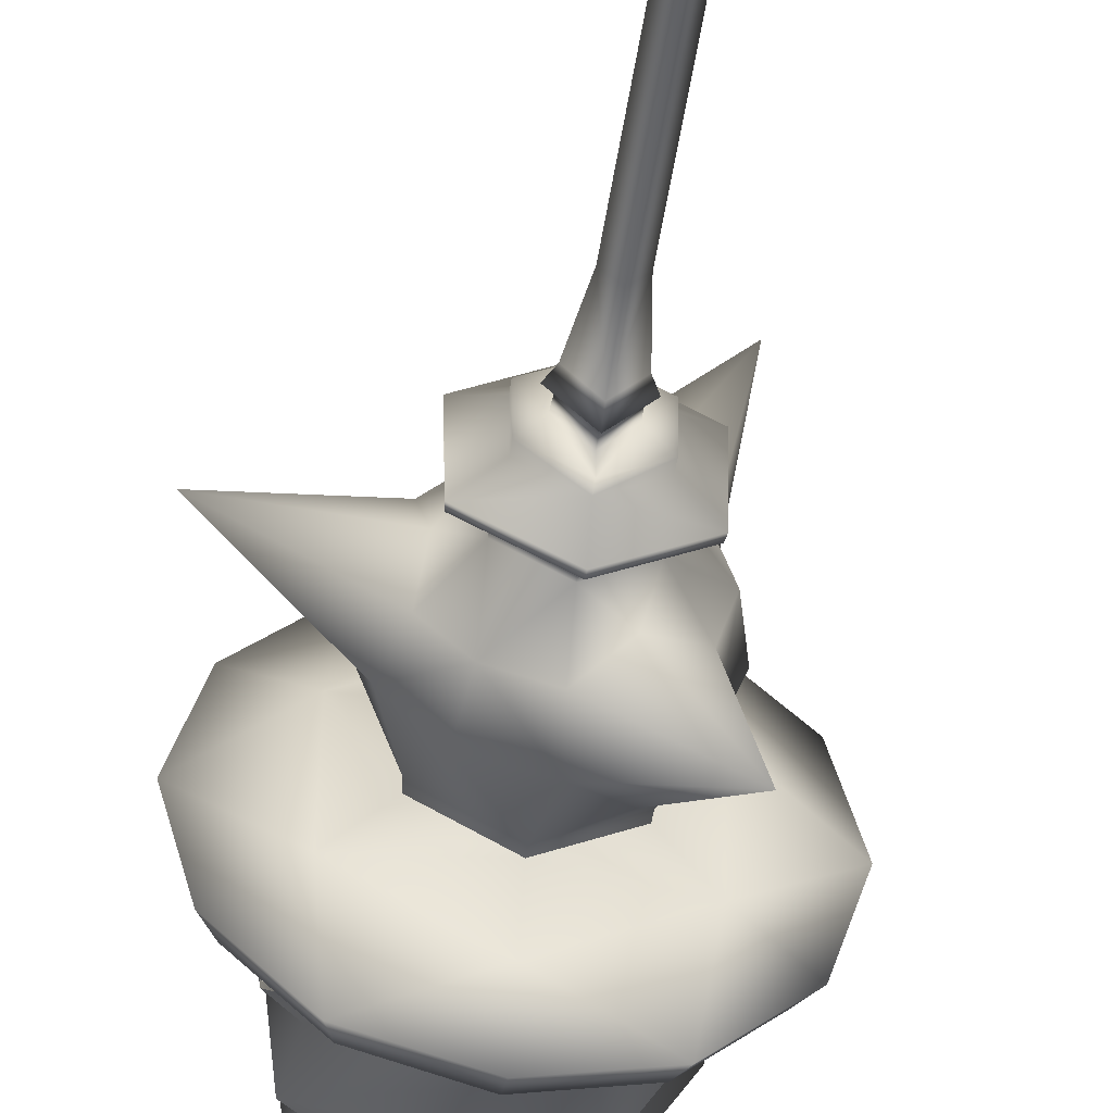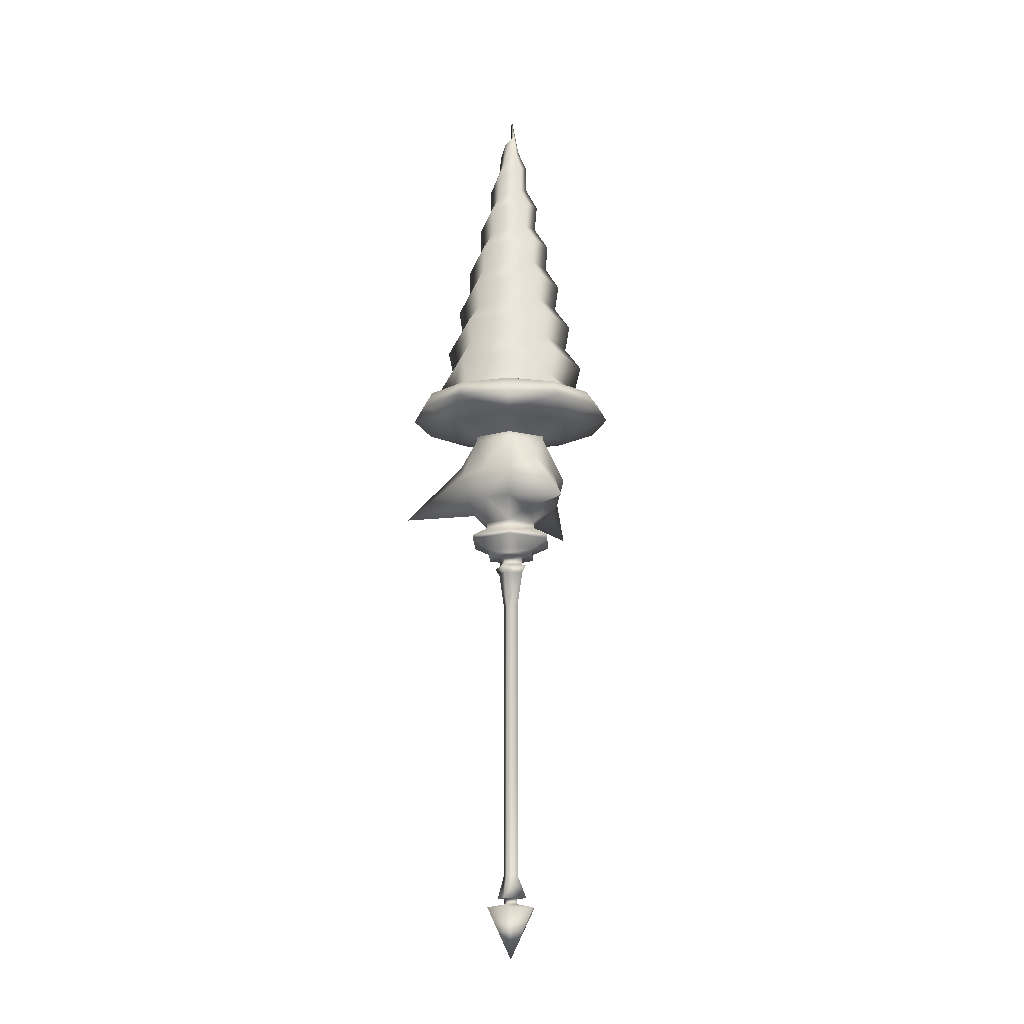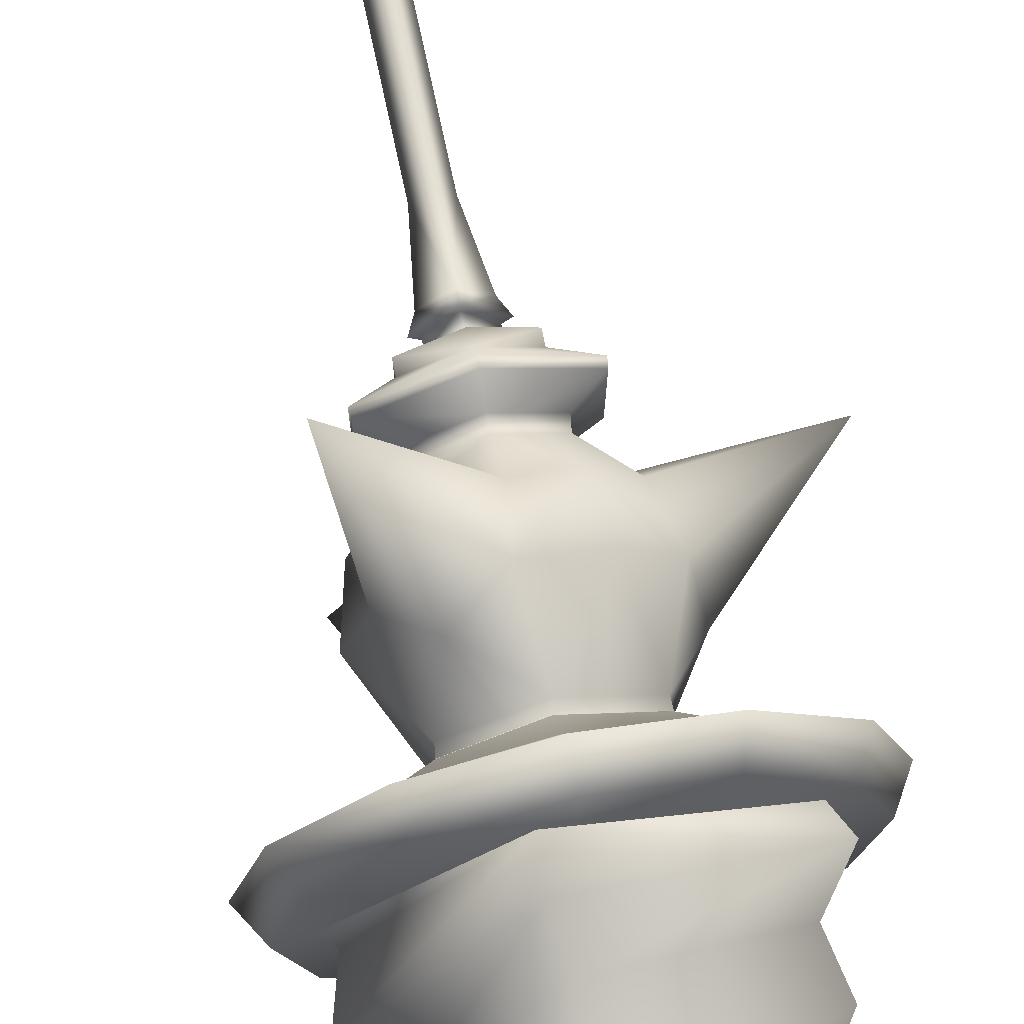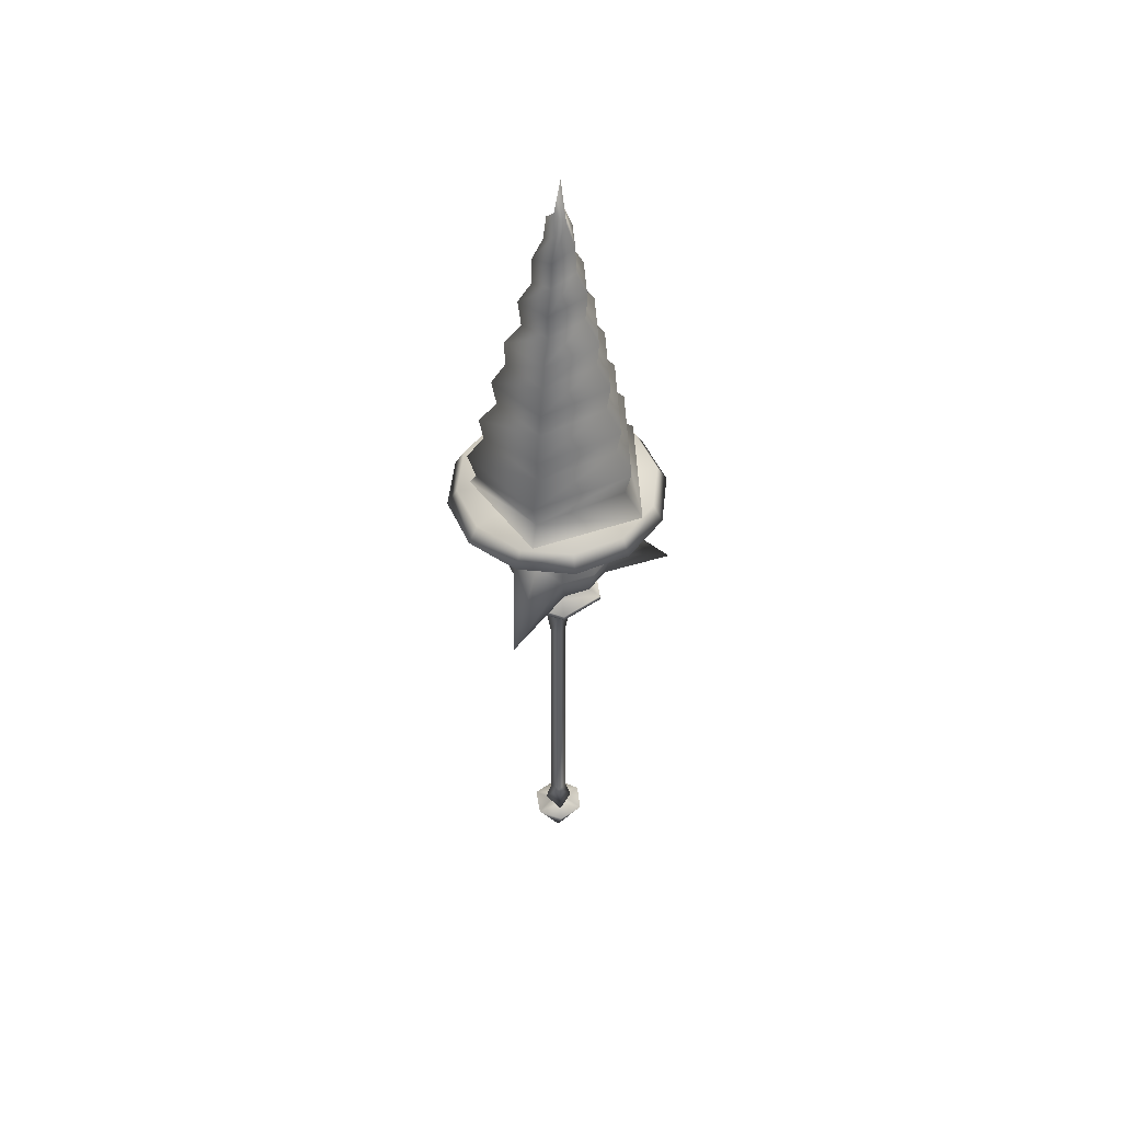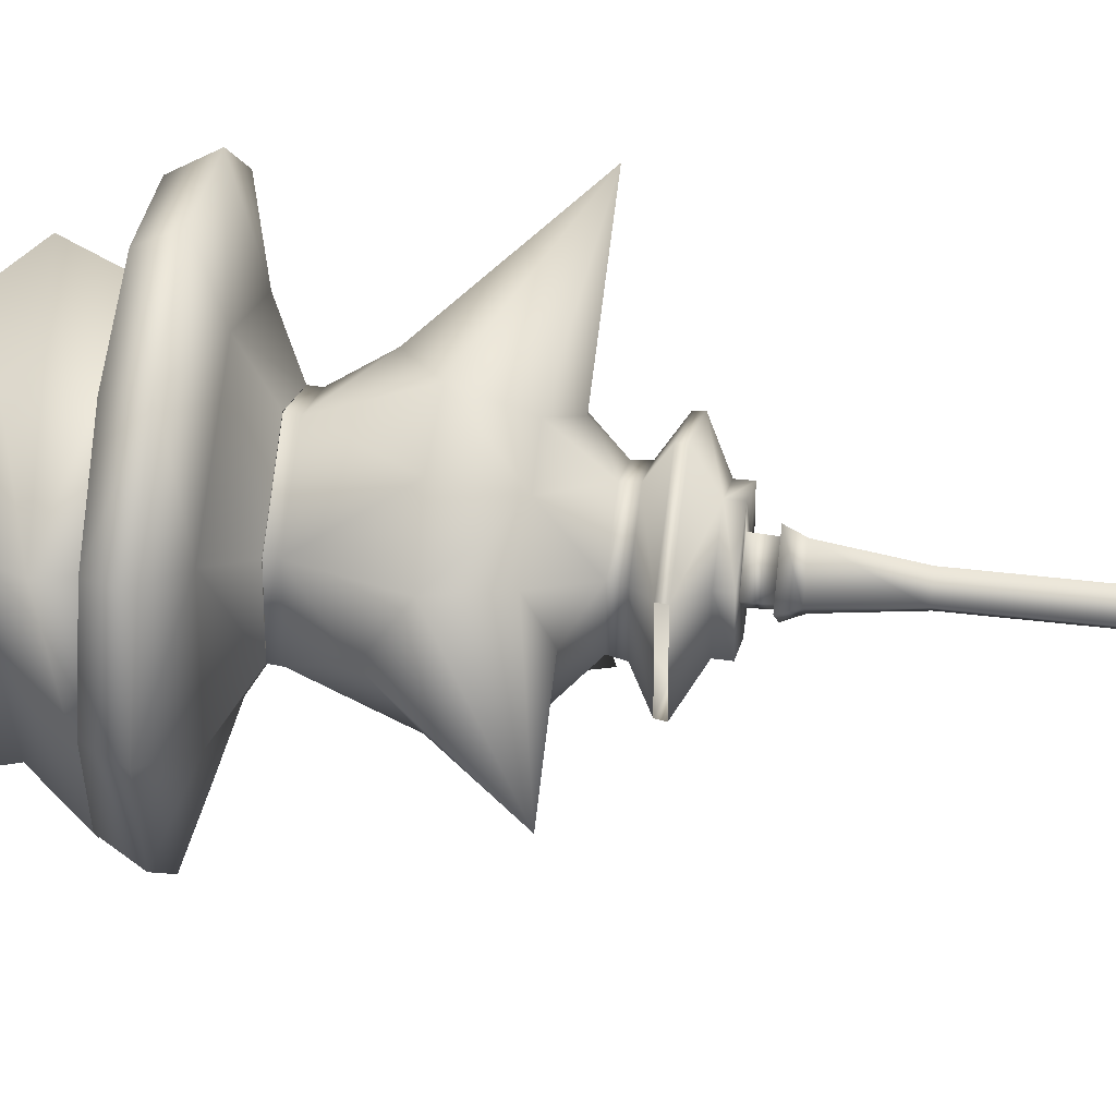
<metadata>
{"format":"obj","ext":"obj","renderer":"f3d","projection":"perspective","resolution":1024,"background":"white","views":[{"elev":-49.1,"azim":-8.4,"up":"+Z"},{"elev":-15.3,"azim":122.5,"up":"+Y"},{"elev":71.6,"azim":168.1,"up":"+Z"},{"elev":49.2,"azim":172.1,"up":"+Y"},{"elev":43.0,"azim":-81.8,"up":"+Z"}]}
</metadata>
<code>
o MDL_w22ln01_bod01.001
v -0.2719 0.9635 0.1538
v 0.0522 0.9147 0.2562
v 0.0603 0.9963 0.2941
v -0.2491 0.9138 0.1422
v 0.2897 1.029 0.0291
v 0.2622 0.9351 0.0275
v 0.285 0.9138 0.0269
v 0.1016 0.9676 -0.2387
v 0.1197 0.9138 -0.2897
v -0.2444 0.9176 -0.2106
v -0.1925 1 -0.17
v -0.2175 1.033 0.1225
v 0.1134 1.061 -0.2622
v -0.2078 1.094 -0.1866
v 0.0453 1.065 0.2328
v -0.2344 1.127 0.1322
v 0.2341 1.11 0.0247
v 0.0516 1.159 0.2519
v 0.0866 1.131 -0.205
v 0.2469 1.192 0.0244
v -0.1653 1.163 -0.1453
v 0.0959 1.224 -0.2228
v -0.1856 1.196 0.1041
v -0.1756 1.257 -0.1578
v 0.0375 1.228 0.1969
v -0.1969 1.29 0.1106
v 0.1891 1.261 0.0197
v 0.0425 1.322 0.2094
v 0.0775 1.294 -0.17
v 0.2037 1.355 0.02
v -0.1347 1.326 -0.1187
v 0.0784 1.388 -0.1831
v -0.1506 1.359 0.09
v -0.1434 1.42 -0.1287
v 0.035 1.392 0.1659
v -0.1594 1.453 0.0887
v 0.1591 1.424 0.0194
v 0.0334 1.485 0.1672
v 0.0622 1.457 -0.1359
v 0.1606 1.518 0.0153
v -0.1069 1.489 -0.0941
v 0.0606 1.551 -0.1434
v -0.1184 1.522 0.0712
v -0.1112 1.583 -0.0997
v 0.0213 1.555 0.1225
v -0.1219 1.616 0.0672
v 0.1081 1.587 0.0119
v 0.0244 1.649 0.1247
v 0.0403 1.62 -0.0944
v 0.1175 1.681 0.0109
v -0.0741 1.653 -0.0647
v 0.0431 1.714 -0.1041
v -0.0803 1.685 0.0456
v -0.0791 1.746 -0.0709
v 0.0153 1.718 0.0825
v -0.0844 1.779 0.0456
v 0.0747 1.75 0.0084
v 0.0153 1.811 0.0825
v 0.0266 1.783 -0.0637
v 0.0747 1.844 0.0047
v -0.0491 1.815 -0.0422
v 0.0256 1.877 -0.0644
v -0.0512 1.848 0.0288
v -0.0469 1.909 -0.0419
v 0.0084 1.881 0.0494
v -0.0469 1.942 0.0241
v 0.0413 1.913 0.005
v 0.0056 1.963 0.0403
v 0.0128 1.946 -0.0331
v 0.0316 1.997 0.0025
v -0.0241 1.978 -0.0194
v 0.0128 2.028 -0.0219
v -0.0219 2.011 0.0119
v -0.0097 2.125 0.0022
v -0.2019 0.8176 0.1228
v -0.3628 0.8544 0.0072
v -0.3109 0.8544 0.1881
v -0.2059 0.8176 -0.1147
v -0.1866 0.8544 -0.3106
v -0.1697 0.9116 -0.2822
v -0.2884 0.9116 -0.1591
v -0.0056 0.8544 -0.3625
v -0.3172 0.8544 -0.1753
v -0.3297 0.9116 0.0066
v -0.2825 0.9116 0.1713
v 0.3122 0.8544 -0.1863
v 0.2837 0.9116 -0.1691
v 0.1609 0.9116 -0.2881
v 0.3309 0.9116 -0.0047
v 0.3641 0.8544 -0.0053
v 0.1769 0.8544 -0.3169
v -0.005 0.9116 -0.3294
v 0.0006 0.9116 0.0009
v -0.1597 0.9116 0.29
v 0.1238 0.7694 -0.0731
v 0.2094 0.8176 0.1156
v 0.1266 0.7694 0.0706
v 0.2053 0.8176 -0.1219
v 0.1878 0.8544 0.3125
v 0.0063 0.9116 0.3316
v 0.0069 0.8544 0.3644
v 0.1709 0.9116 0.2844
v 0.3184 0.8544 0.1772
v 0.2897 0.9116 0.1612
v -0.1756 0.8544 0.3191
v -0.0025 0.8176 -0.2372
v -0.0019 0.7694 -0.1428
v 0.0056 0.8176 0.2378
v -0.1253 0.7694 0.0688
v 0.0031 0.7694 0.1447
v -0.1253 0.7694 -0.0688
f 1 2 3
f 2 1 4
f 2 5 3
f 5 2 6
f 7 6 2
f 8 7 9
f 9 10 8
f 11 8 10
f 10 12 11
f 8 6 7
f 6 13 5
f 13 6 8
f 8 14 13
f 14 8 11
f 12 10 1
f 1 15 12
f 11 16 14
f 16 11 12
f 15 1 3
f 3 17 15
f 12 18 16
f 18 12 15
f 17 3 5
f 5 19 17
f 15 20 18
f 20 15 17
f 19 5 13
f 13 21 19
f 17 22 20
f 22 17 19
f 21 13 14
f 14 23 21
f 19 24 22
f 24 19 21
f 23 14 16
f 16 25 23
f 21 26 24
f 26 21 23
f 25 16 18
f 18 27 25
f 23 28 26
f 28 23 25
f 27 18 20
f 20 29 27
f 25 30 28
f 30 25 27
f 29 20 22
f 22 31 29
f 27 32 30
f 32 27 29
f 31 22 24
f 24 33 31
f 29 34 32
f 34 29 31
f 33 24 26
f 26 35 33
f 31 36 34
f 36 31 33
f 35 26 28
f 28 37 35
f 33 38 36
f 38 33 35
f 37 28 30
f 30 39 37
f 35 40 38
f 40 35 37
f 39 30 32
f 32 41 39
f 37 42 40
f 42 37 39
f 41 32 34
f 34 43 41
f 39 44 42
f 44 39 41
f 43 34 36
f 36 45 43
f 41 46 44
f 46 41 43
f 45 36 38
f 38 47 45
f 43 48 46
f 48 43 45
f 47 38 40
f 40 49 47
f 45 50 48
f 50 45 47
f 49 40 42
f 42 51 49
f 47 52 50
f 52 47 49
f 51 42 44
f 44 53 51
f 49 54 52
f 54 49 51
f 53 44 46
f 46 55 53
f 51 56 54
f 56 51 53
f 55 46 48
f 48 57 55
f 53 58 56
f 58 53 55
f 57 48 50
f 50 59 57
f 55 60 58
f 60 55 57
f 59 50 52
f 52 61 59
f 57 62 60
f 62 57 59
f 61 52 54
f 54 63 61
f 59 64 62
f 64 59 61
f 63 54 56
f 56 65 63
f 61 66 64
f 66 61 63
f 65 56 58
f 58 67 65
f 63 68 66
f 68 63 65
f 67 58 60
f 60 69 67
f 65 70 68
f 70 65 67
f 69 60 62
f 62 71 69
f 67 72 70
f 72 67 69
f 71 62 64
f 64 73 71
f 73 64 66
f 66 68 73
f 73 72 74
f 74 71 73
f 72 73 70
f 73 68 70
f 1 10 4
f 71 72 69
f 72 71 74
f 75 77 76
f 76 78 75
f 79 81 80
f 80 82 79
f 81 79 83
f 83 84 81
f 76 85 84
f 85 76 77
f 86 88 87
f 87 89 86
f 90 86 89
f 88 86 91
f 91 92 88
f 80 92 82
f 93 84 85
f 85 94 93
f 93 92 80
f 92 93 88
f 93 80 81
f 93 81 84
f 95 96 97
f 96 95 98
f 99 100 101
f 100 99 102
f 103 102 99
f 102 103 104
f 89 104 103
f 105 85 77
f 85 105 94
f 100 94 105
f 93 102 104
f 102 93 100
f 104 89 93
f 93 94 100
f 93 87 88
f 89 87 93
f 84 83 76
f 92 91 82
f 82 91 106
f 91 98 106
f 98 91 86
f 107 106 98
f 107 98 95
f 89 103 90
f 100 105 101
f 101 105 108
f 108 105 75
f 75 109 108
f 108 109 110
f 96 103 99
f 108 96 99
f 96 108 97
f 108 110 97
f 86 90 98
f 90 96 98
f 96 90 103
f 83 79 78
f 79 106 78
f 106 79 82
f 78 106 107
f 78 107 111
f 75 78 111
f 75 111 109
f 99 101 108
f 75 105 77
f 76 83 78
o MDL_w22ln01_bod00.001
v 0 0.3191 0.05
v 0.0428 0.285 -0.0012
v 0.0447 0.3191 -0.0012
v 0 0.285 0.0478
v 0 0.2847 0.065
v 0.0578 0.2847 -0.0016
v 0 0.2578 0.0494
v 0.0266 0.1359 -0.0009
v 0.0444 0.2578 -0.0012
v 0 0.1359 0.0291
v 0 -0.9156 0.0541
v 0.0247 -0.9156 -0.0009
v 0.0484 -0.9156 -0.0012
v 0 -0.9156 0.0266
v 0.0822 -0.9481 0.0444
v 0 -1.124 -0.0006
v 0.0806 -0.9481 -0.0484
v 0 -0.9481 0.0922
v -0.0825 -0.9481 0.0444
v -0.0444 0.2578 -0.0012
v -0.0581 0.2847 -0.0016
v 0.0266 -0.3994 -0.0009
v 0 -0.3994 0.0291
v 0.0266 -0.8378 -0.0009
v 0 -0.8378 0.0291
v 0.0247 -0.9356 -0.0009
v 0 -0.9356 0.0266
v 0.1363 0.3756 -0.0819
v 0.1391 0.3756 0.0759
v 0.1372 0.39 0.075
v 0.0806 0.3416 0.0431
v 0.0787 0.3416 -0.0472
v 0.1344 0.39 -0.0809
v 0.09 0.4206 0.0487
v 0 0.3191 -0.0512
v 0 0.285 -0.0491
v -0.0428 0.285 -0.0012
v 0 0.2847 -0.0662
v 0 0.2578 -0.0506
v 0 0.1359 -0.0303
v -0.0269 0.1359 -0.0009
v 0.0884 0.4206 -0.0531
v 0 -0.9156 -0.0653
v 0 -0.9156 -0.0278
v -0.0247 -0.9156 -0.0009
v 0 -0.9481 -0.0934
v -0.0806 -0.9481 -0.0484
v 0 -0.3994 -0.0303
v -0.0269 -0.3994 -0.0009
v 0 -0.8378 -0.0303
v -0.0269 -0.8378 -0.0009
v -0.0484 -0.9156 -0.0012
v 0 -0.9356 -0.0278
v -0.0247 -0.9356 -0.0009
v 0.0791 0.3191 -0.0475
v 0.0806 0.3191 0.0434
v 0 0.3416 0.0897
v 0 0.3191 0.0903
v -0.3856 0.4688 0.0009
v -0.1744 0.6137 -0.0866
v -0.1484 0.5178 -0.0841
v -0.0856 0.4434 -0.0497
v -0.1363 0.4831 0.0009
v -0.0859 0.515 -0.1488
v -0.0991 0.615 -0.1716
v -0.1247 0.7513 -0.0712
v -0.0022 0.7513 -0.1434
v -0.1863 0.67 0.0009
v -0.1744 0.6137 0.0869
v 0 0.3416 -0.0909
v 0 0.3191 -0.0916
v -0.0794 0.3191 -0.0475
v 0 0.3756 -0.1587
v 0 0.39 -0.1566
v 0 0.4206 -0.1025
v 0 0.4206 0.1013
v 0 0.39 0.1553
v -0.1375 0.39 0.075
v -0.0903 0.4206 0.0487
v -0.1347 0.39 -0.0809
v -0.0884 0.4206 -0.0531
v 0 0.3756 0.1575
v -0.1394 0.3756 0.0759
v -0.1253 0.7691 -0.0688
v -0.0019 0.7691 -0.1428
v 0 0.4434 -0.1
v 0.0012 0.5178 -0.1703
v 0.0119 0.6137 -0.1944
v -0.1484 0.5178 0.0841
v -0.1247 0.7513 0.0716
v -0.0991 0.615 0.1719
v -0.1253 0.7691 0.0688
v -0.0859 0.515 0.1491
v 0.1919 0.4688 -0.3344
v 0.1622 0.6137 -0.1075
v 0.1469 0.5178 -0.0862
v 0.0922 0.67 -0.1616
v 0.0672 0.4831 -0.1181
v 0.1241 0.7513 0.0722
v 0.1266 0.7691 0.0706
v 0.1238 0.7691 -0.0731
v 0.0031 0.7691 0.1447
v 0.0003 0.7513 0.1437
v 0.1241 0.7513 -0.0719
v 0.1981 0.615 0
v 0.1622 0.6137 0.1078
v 0.1719 0.515 0
v 0.0856 0.4434 -0.0497
v 0.0869 0.4434 0.0491
v 0.1469 0.5178 0.0862
v 0.1934 0.4688 0.3338
v 0.0119 0.6137 0.1947
v 0.0012 0.5178 0.1706
v 0 0.4434 0.0991
v 0.0688 0.4831 0.1175
v 0.0938 0.67 0.1609
v -0.0872 0.4434 0.0491
v -0.045 0.3191 -0.0012
v -0.0806 0.3416 0.0431
v -0.1366 0.3756 -0.0819
v -0.0791 0.3416 -0.0472
v -0.0809 0.3191 0.0434
f 112 113 114
f 113 112 115
f 113 116 117
f 116 113 115
f 118 119 120
f 119 118 121
f 122 123 124
f 123 122 125
f 126 127 128
f 129 130 127
f 127 126 129
f 116 118 120
f 118 116 131
f 132 131 116
f 120 117 116
f 121 133 119
f 133 121 134
f 134 135 133
f 135 134 136
f 136 124 135
f 124 136 122
f 125 137 123
f 137 125 138
f 138 126 137
f 126 138 129
f 139 141 140
f 140 142 139
f 143 139 142
f 141 139 144
f 144 145 141
f 146 113 147
f 147 148 146
f 146 114 113
f 149 147 113
f 147 149 148
f 132 148 149
f 113 117 149
f 150 119 151
f 151 152 150
f 150 120 119
f 144 153 145
f 154 123 155
f 155 156 154
f 154 124 123
f 157 128 127
f 130 158 127
f 158 157 127
f 120 149 117
f 149 120 150
f 151 133 159
f 159 160 151
f 151 119 133
f 159 135 161
f 161 162 159
f 159 133 135
f 161 124 154
f 154 163 161
f 161 135 124
f 155 137 164
f 164 165 155
f 155 123 137
f 164 128 157
f 157 158 164
f 128 164 137
f 137 126 128
f 142 166 143
f 166 142 167
f 168 167 142
f 167 168 169
f 170 171 172
f 172 173 174
f 173 172 175
f 171 175 172
f 175 171 176
f 177 176 171
f 176 177 178
f 179 171 170
f 170 180 179
f 170 172 174
f 181 166 182
f 182 183 181
f 181 143 166
f 139 181 184
f 184 185 139
f 144 139 185
f 185 186 144
f 153 144 186
f 139 143 181
f 187 188 141
f 188 187 189
f 190 189 187
f 189 190 191
f 192 191 190
f 141 145 187
f 188 193 140
f 193 188 194
f 189 194 188
f 140 141 188
f 168 140 193
f 193 194 168
f 168 142 140
f 195 196 178
f 195 178 177
f 175 197 173
f 197 175 198
f 199 198 175
f 200 170 174
f 170 200 180
f 201 179 180
f 180 202 201
f 177 179 201
f 195 201 203
f 201 195 177
f 180 204 202
f 204 180 200
f 205 206 207
f 208 206 205
f 205 199 208
f 205 207 209
f 210 212 211
f 211 213 210
f 214 210 213
f 212 210 215
f 216 215 210
f 210 217 216
f 218 216 217
f 206 215 216
f 216 218 206
f 207 206 218
f 218 219 207
f 218 220 219
f 220 218 221
f 217 221 218
f 198 205 209
f 205 198 199
f 178 208 199
f 199 176 178
f 215 208 178
f 212 178 196
f 178 212 215
f 199 175 176
f 222 223 224
f 224 225 226
f 225 224 204
f 223 204 224
f 204 223 202
f 214 202 223
f 202 214 201
f 227 223 222
f 222 217 227
f 222 224 226
f 213 203 201
f 213 201 214
f 204 228 225
f 228 204 200
f 221 222 226
f 222 221 217
f 227 217 210
f 214 227 210
f 197 219 153
f 197 153 186
f 219 220 145
f 219 145 153
f 187 220 225
f 225 228 187
f 190 187 228
f 228 173 190
f 192 190 173
f 173 197 192
f 186 192 197
f 220 187 145
f 198 209 197
f 209 219 197
f 219 209 207
f 221 226 220
f 220 226 225
f 228 174 173
f 228 200 174
f 182 166 114
f 182 114 146
f 114 167 169
f 112 114 169
f 169 229 112
f 166 167 114
f 208 215 206
f 227 214 223
f 179 177 171
f 148 112 229
f 112 148 115
f 116 148 132
f 148 116 115
f 152 118 131
f 118 152 121
f 156 122 163
f 122 156 125
f 160 121 152
f 134 121 160
f 160 162 134
f 134 162 136
f 163 136 162
f 136 163 122
f 165 125 156
f 125 165 138
f 130 138 165
f 138 130 129
f 146 148 229
f 150 152 131
f 154 156 163
f 230 231 232
f 194 231 230
f 230 168 194
f 149 131 132
f 131 149 150
f 151 160 152
f 159 162 160
f 161 163 162
f 155 165 156
f 164 158 165
f 183 230 232
f 233 230 183
f 230 233 168
f 169 168 233
f 181 183 232
f 181 231 184
f 231 181 232
f 231 185 184
f 191 185 231
f 185 191 186
f 192 186 191
f 182 229 183
f 229 182 146
f 229 169 233
f 158 130 165
f 183 229 233

</code>
